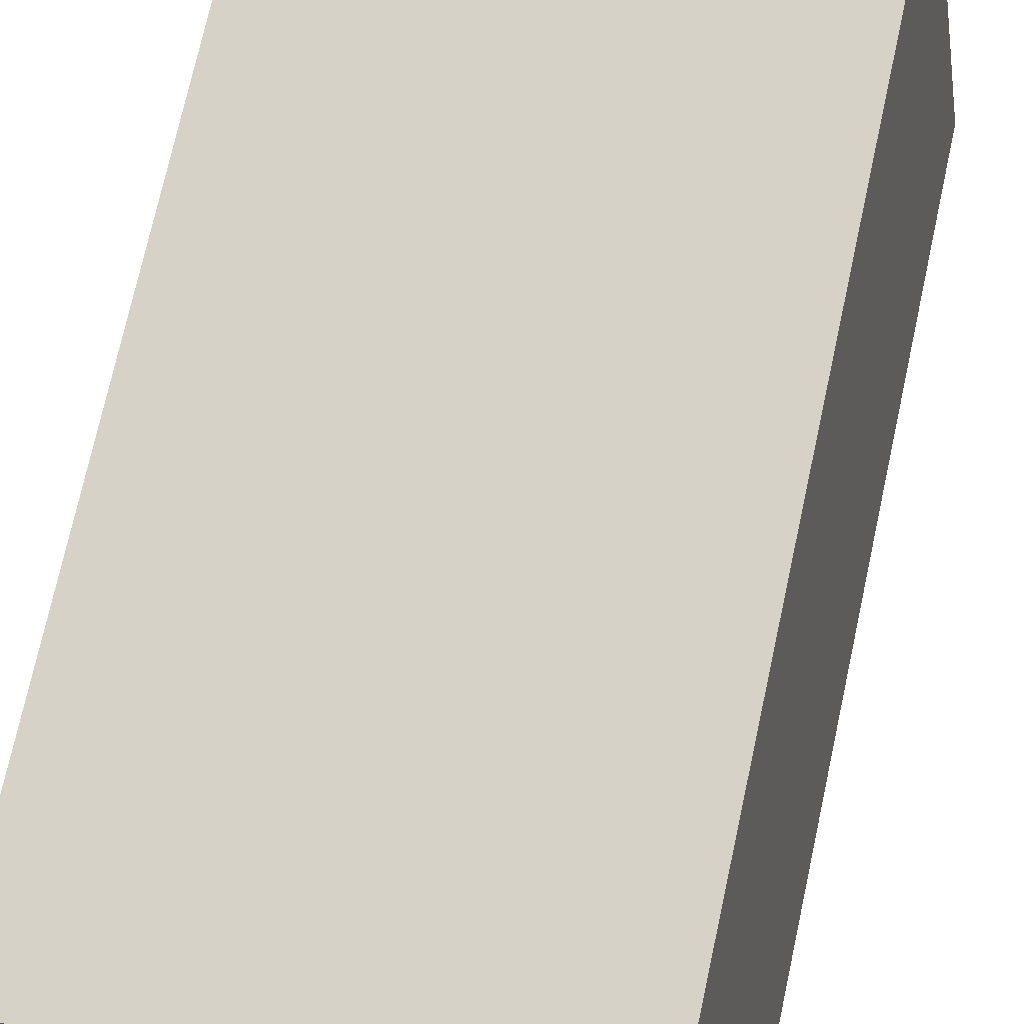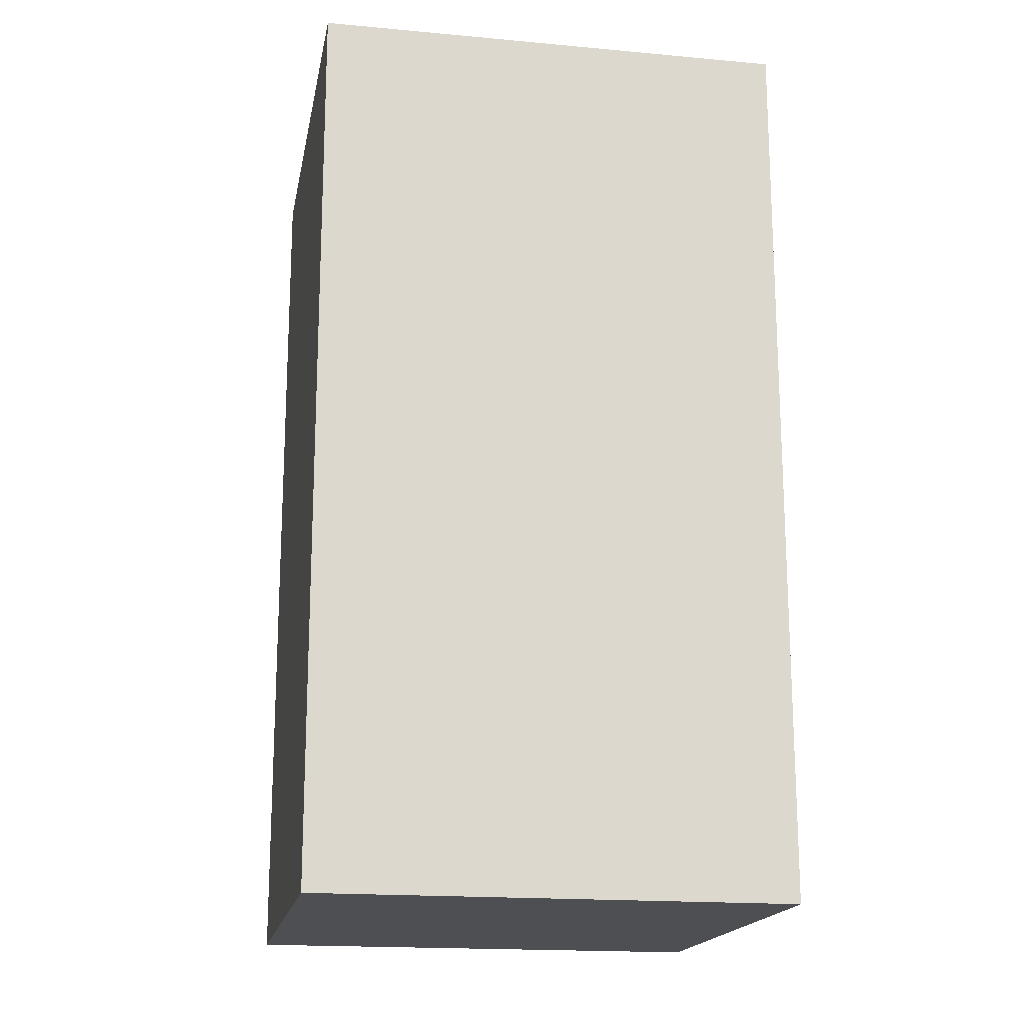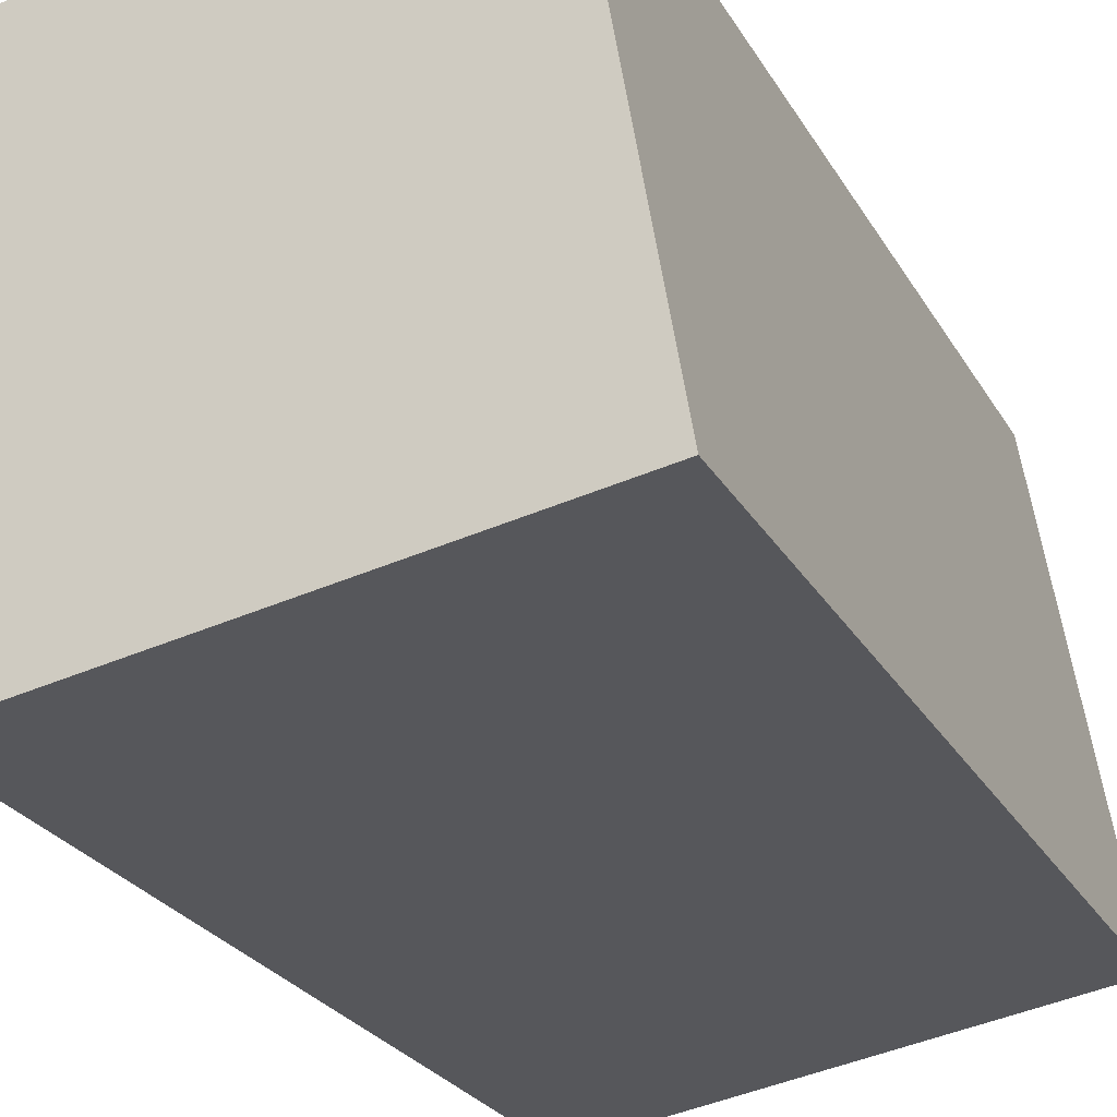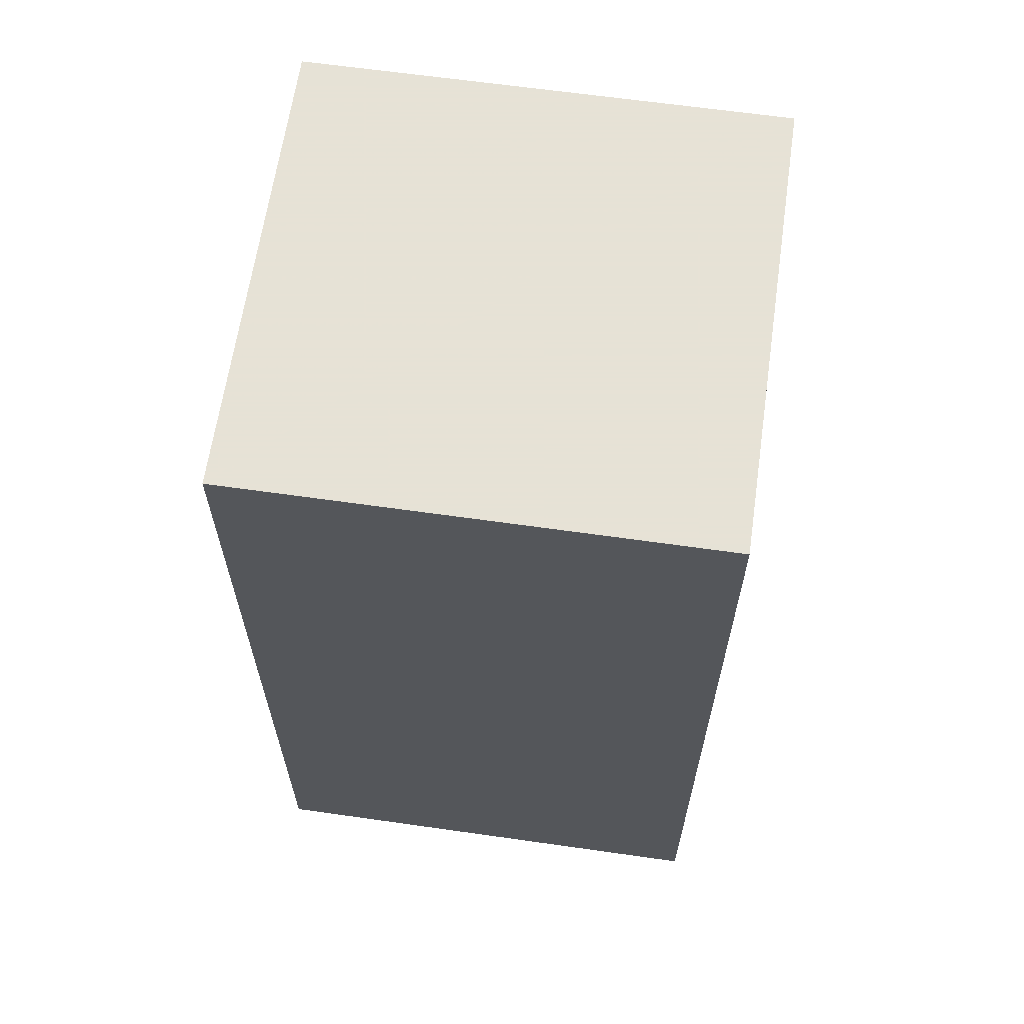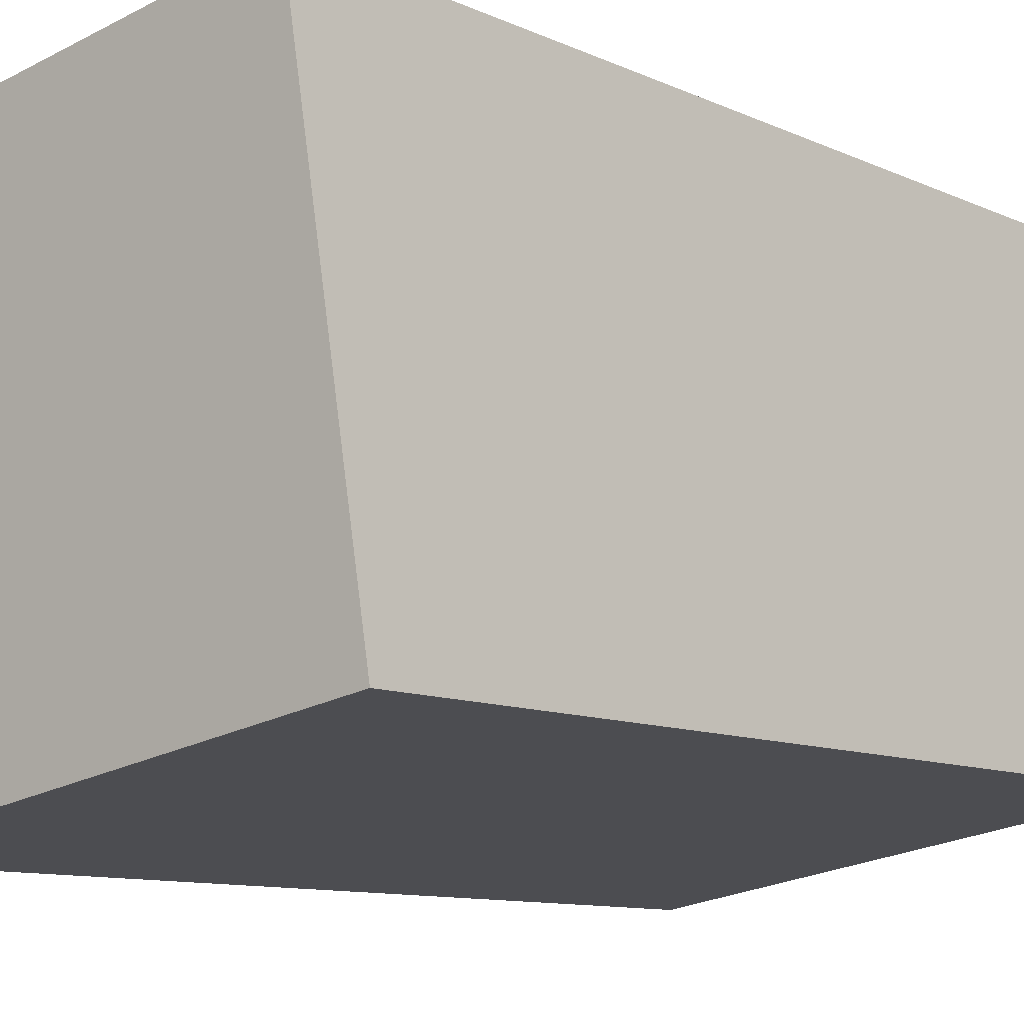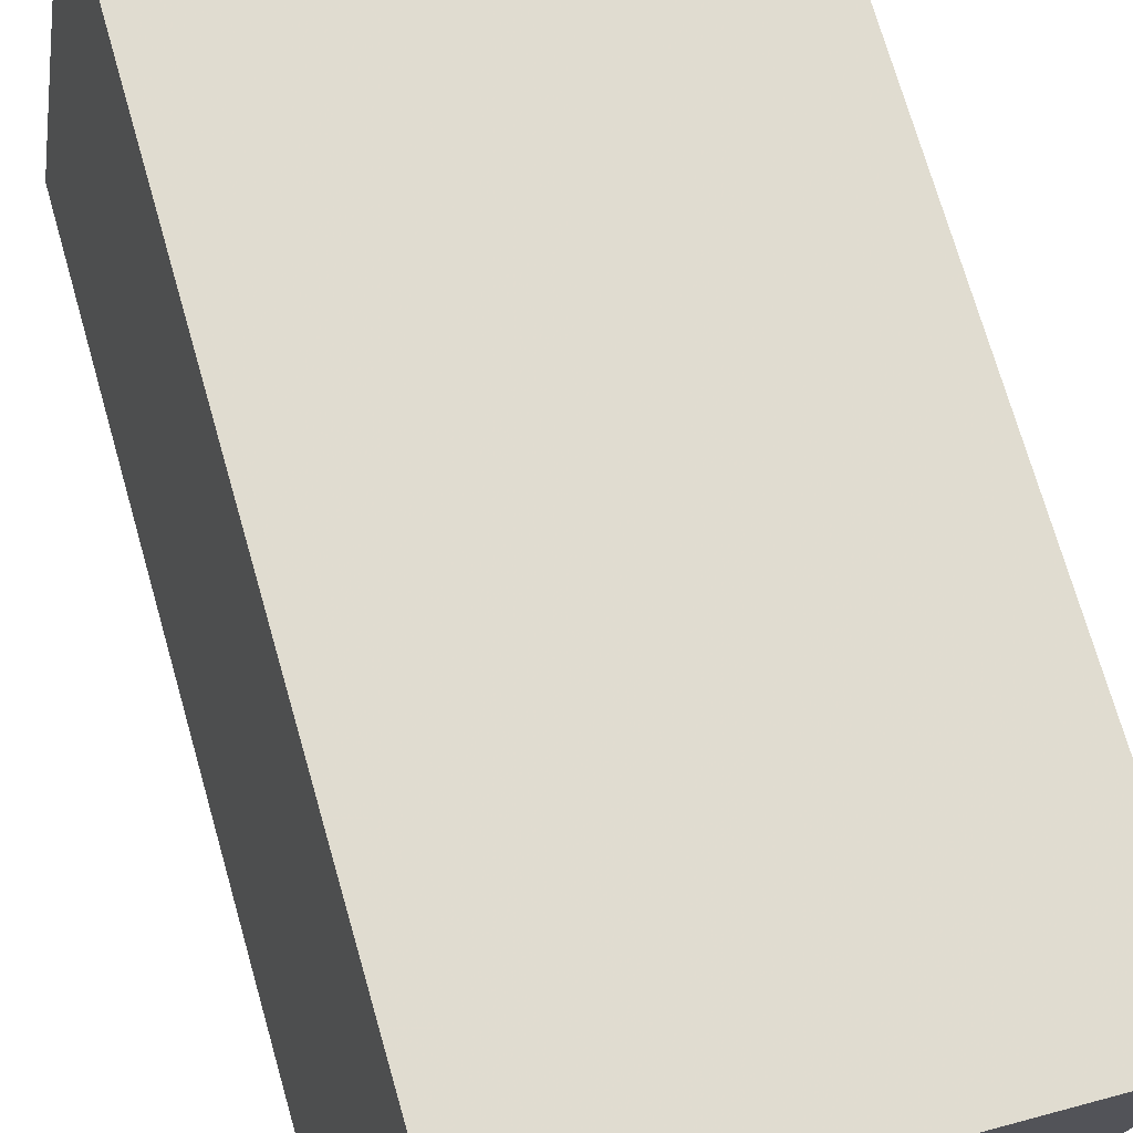
<metadata>
{"format":"obj","ext":"obj","renderer":"f3d","projection":"perspective","resolution":1024,"background":"white","views":[{"elev":74.5,"azim":12.4,"up":"+Z"},{"elev":-17.7,"azim":160.3,"up":"+Y"},{"elev":-25.3,"azim":23.4,"up":"+Z"},{"elev":63.8,"azim":178.8,"up":"+Y"},{"elev":-9.8,"azim":39.7,"up":"+Z"},{"elev":72.5,"azim":164.0,"up":"+Z"}]}
</metadata>
<code>
v -4.808 0.127 -6.775
v -4.764 0.127 -6.768
v -4.757 0.127 -6.811
v -4.801 0.127 -6.818
v -4.808 0.04251 -6.775
v -4.801 0.04251 -6.818
v -4.757 0.04251 -6.811
v -4.764 0.04251 -6.768
v -4.801 0.04251 -6.818
v -4.808 0.04251 -6.775
v -4.808 0.127 -6.775
v -4.801 0.127 -6.818
v -4.757 0.04251 -6.811
v -4.801 0.04251 -6.818
v -4.801 0.127 -6.818
v -4.757 0.127 -6.811
v -4.764 0.04251 -6.768
v -4.757 0.04251 -6.811
v -4.757 0.127 -6.811
v -4.764 0.127 -6.768
v -4.808 0.04251 -6.775
v -4.764 0.04251 -6.768
v -4.764 0.127 -6.768
v -4.808 0.127 -6.775
f 1 2 3
f 1 3 4
f 5 6 7
f 5 7 8
f 9 10 11
f 9 11 12
f 13 14 15
f 13 15 16
f 17 18 19
f 17 19 20
f 21 22 23
f 21 23 24

</code>
